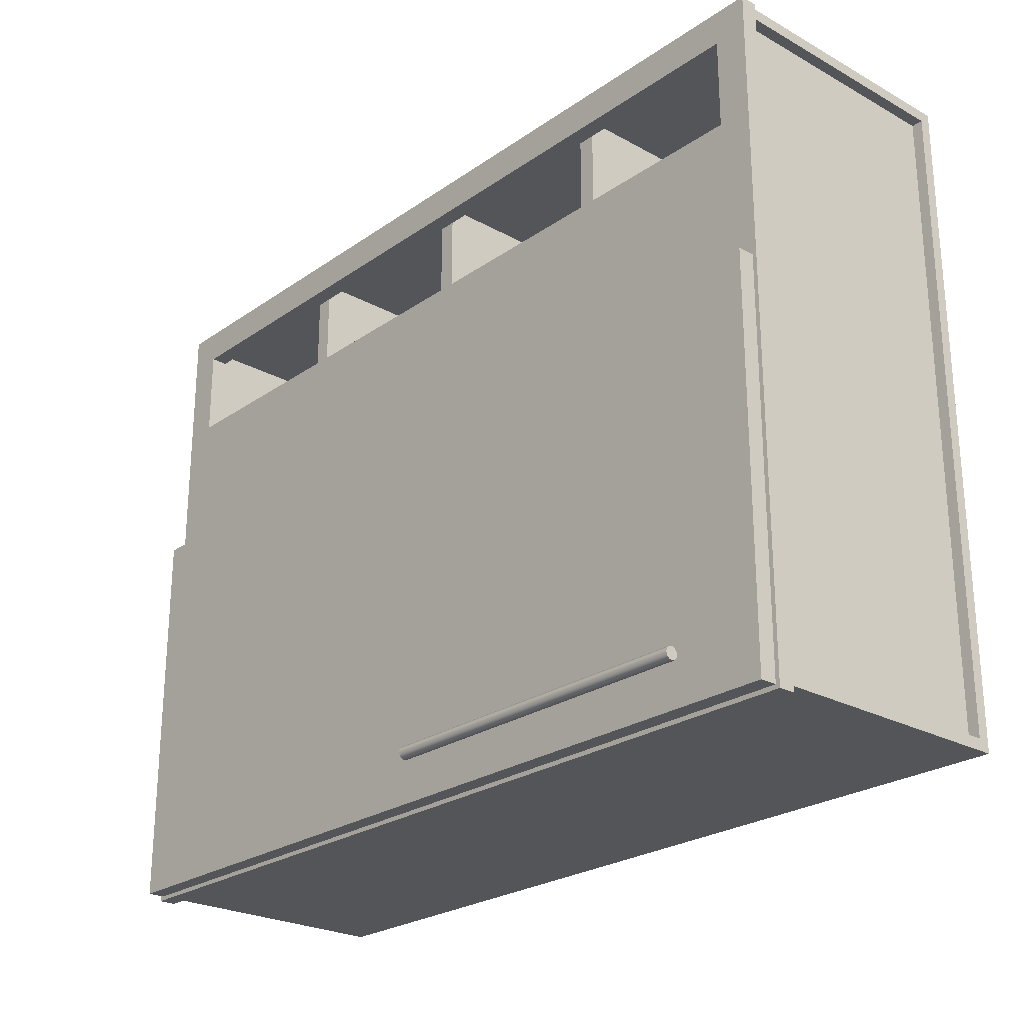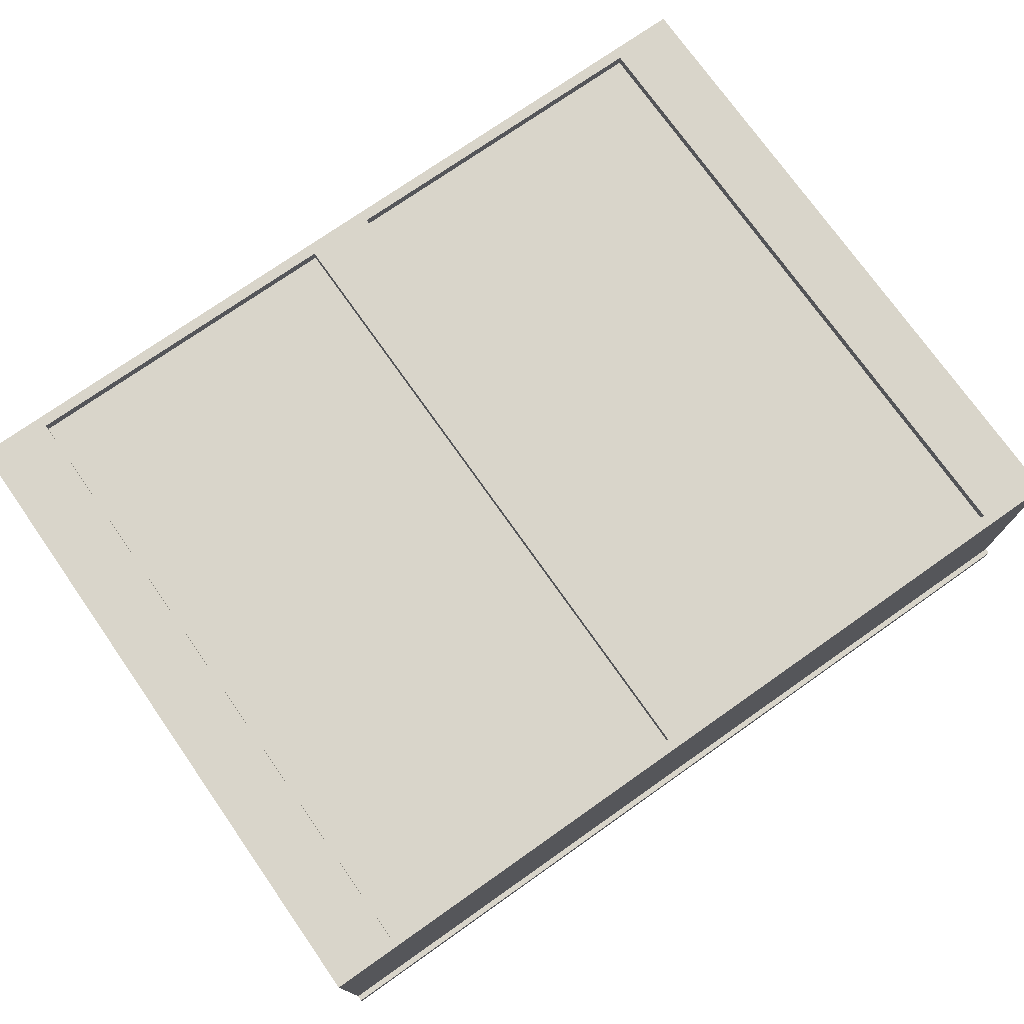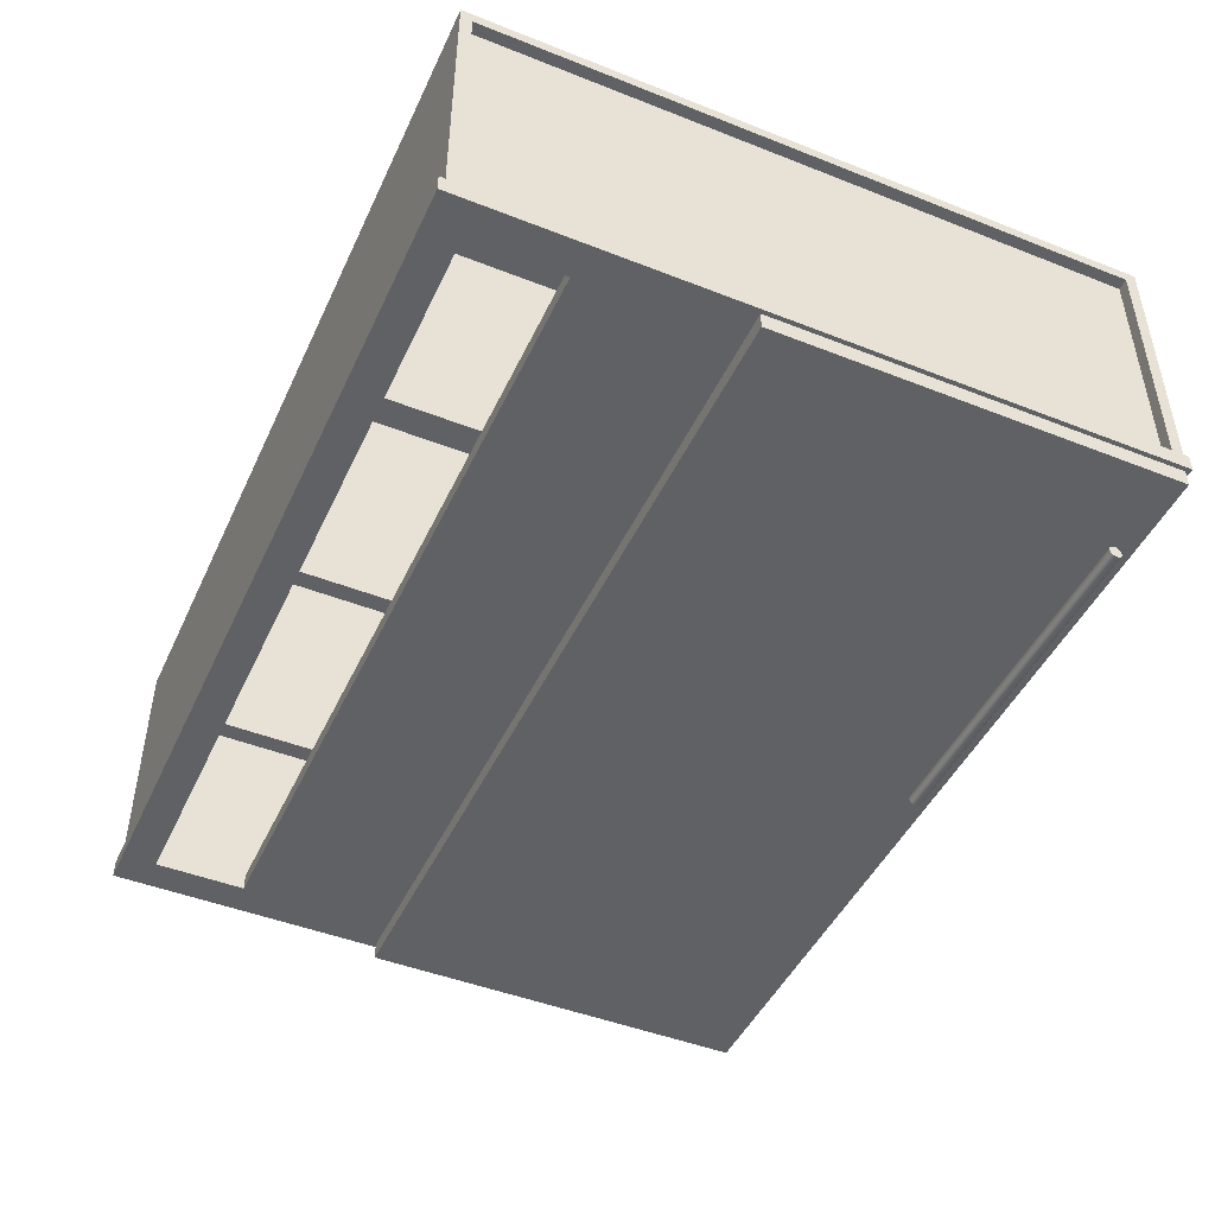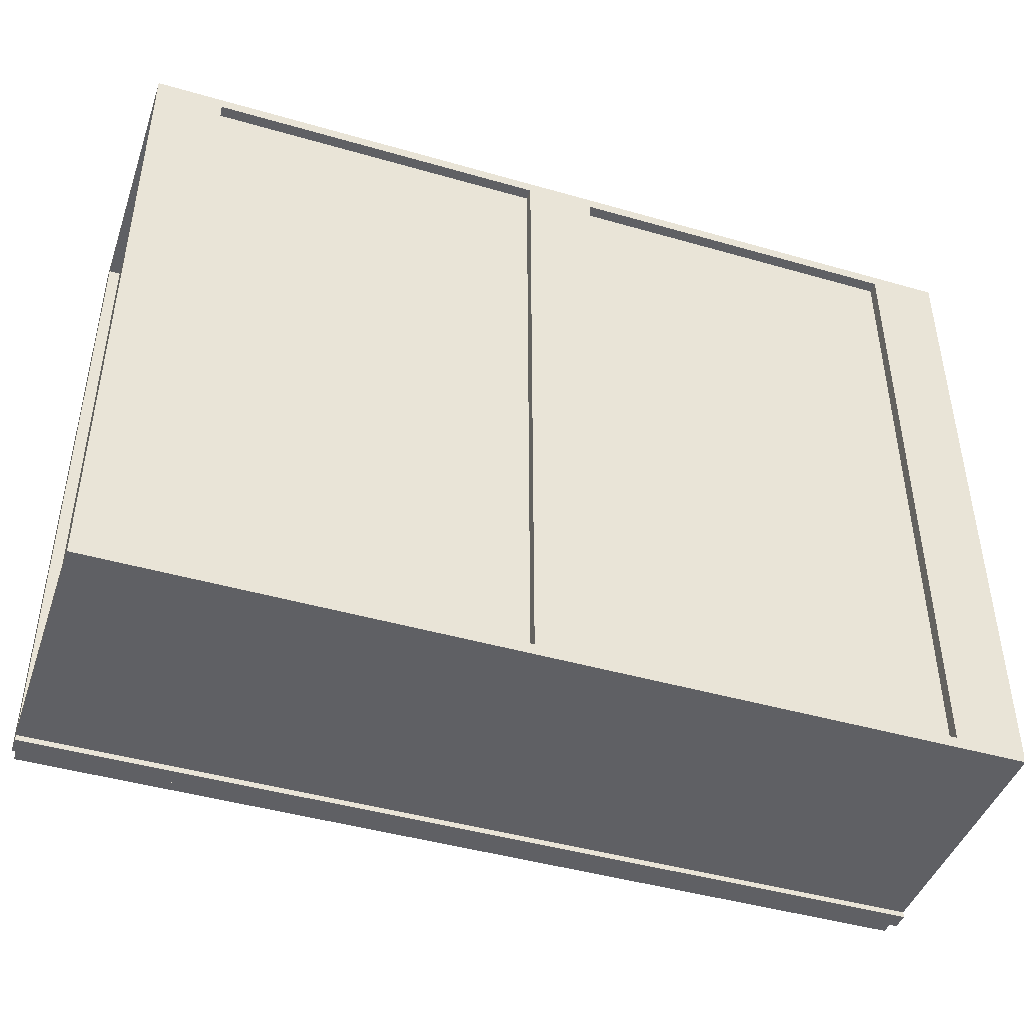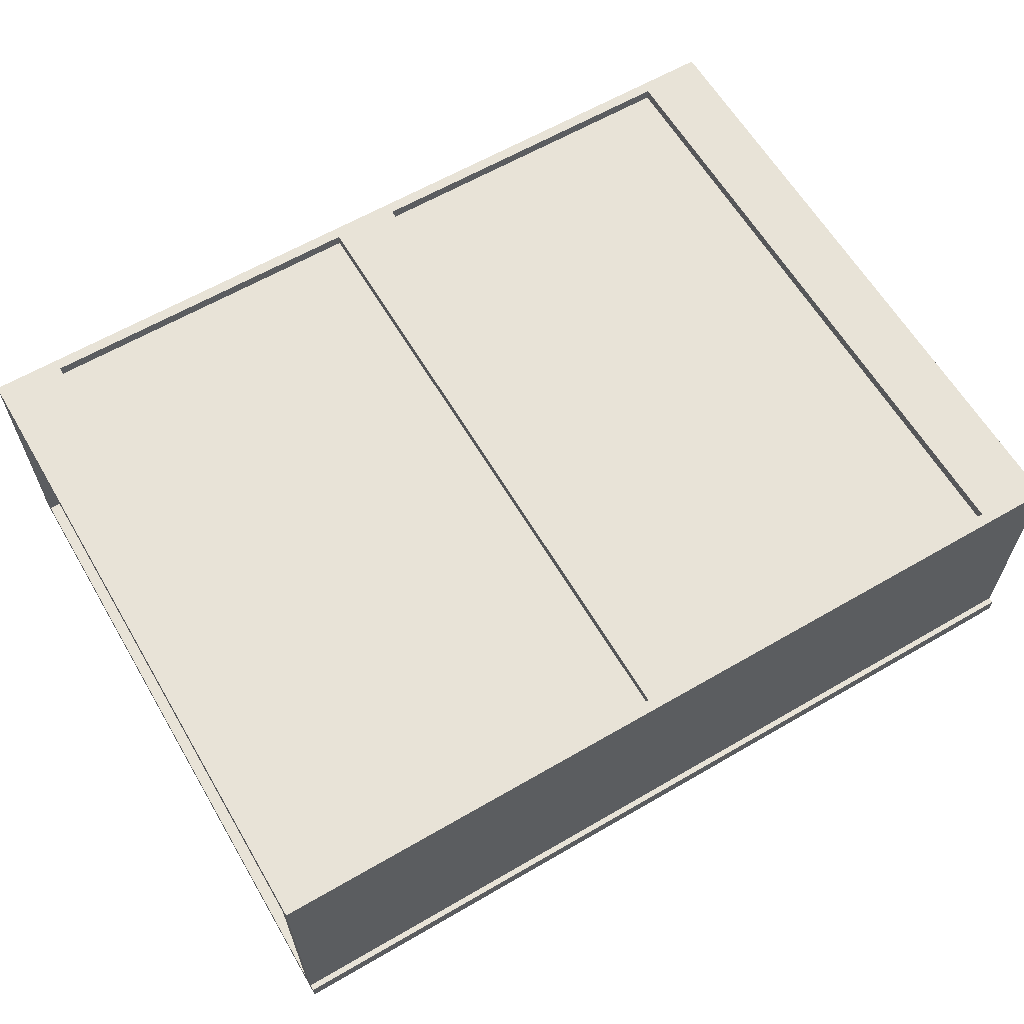
<metadata>
{"format":"obj","ext":"obj","renderer":"f3d","projection":"perspective","resolution":1024,"background":"white","views":[{"elev":-24.8,"azim":-131.8,"up":"+Y"},{"elev":74.5,"azim":-35.1,"up":"+Z"},{"elev":-46.4,"azim":-114.2,"up":"+Z"},{"elev":-44.4,"azim":-18.6,"up":"+Y"},{"elev":62.2,"azim":-30.5,"up":"+Z"}]}
</metadata>
<code>
v -0.3354 0.3551 0.1558
v -0.3354 -0.2009 -0.05394
v -0.3354 -0.2009 0.1558
v -0.3354 0.3551 -0.05394
v -0.3256 0.3551 -0.05394
v -0.3256 -0.2009 0.1558
v -0.3256 -0.2009 -0.05394
v -0.3256 0.3551 0.1558
v 0.4157 0.3551 0.1558
v 0.4157 -0.2009 0.1655
v 0.4157 -0.2009 0.1558
v 0.4157 0.3551 0.1655
v 0.3572 -0.2009 0.1558
v 0.3572 0.3551 0.1655
v 0.3572 0.3551 0.1558
v 0.3572 -0.2009 0.1655
v -0.3159 0.3405 -0.06857
v -0.3159 -0.1862 -0.05394
v -0.3159 -0.1862 -0.06857
v -0.3159 0.3405 -0.05394
v -0.3451 -0.1862 -0.06857
v -0.3451 0.3405 -0.06857
v -0.3451 0.3405 -0.05394
v -0.3451 -0.1862 -0.05394
v 0.3962 0.3551 0.1485
v -0.3256 -0.2009 0.1485
v -0.3256 0.3551 0.1485
v 0.3962 -0.2009 0.1485
v 0.3962 -0.2009 0.1558
v -0.3256 0.3551 0.1558
v -0.3256 -0.2009 0.1558
v 0.3962 0.3551 0.1558
v -0.3451 -0.2009 0.1655
v 0.4157 -0.2009 -0.05394
v -0.3451 -0.2009 -0.05394
v 0.4157 -0.2009 0.1655
v -0.3451 -0.2106 -0.05394
v 0.4157 -0.2106 0.1655
v -0.3451 -0.2106 0.1655
v 0.4157 -0.2106 -0.05394
v -0.3451 0.3551 -0.05394
v 0.4157 0.3551 -0.05394
v -0.3451 0.3551 0.1655
v 0.4157 0.3551 0.1655
v -0.3451 0.3649 -0.05394
v 0.4157 0.3649 0.1655
v -0.3451 0.3649 0.1655
v 0.4157 0.3649 -0.05394
v -0.3451 0.3697 -0.05394
v 0.4157 0.3697 -0.05394
v -0.3451 0.3697 -0.06857
v 0.4157 0.3405 -0.05394
v 0.4157 0.3405 -0.06857
v 0.4157 0.3697 -0.06857
v 0.4157 -0.2155 -0.05394
v -0.3451 -0.2155 -0.05394
v 0.4157 -0.1862 -0.05394
v -0.3451 -0.2155 -0.06857
v 0.4157 -0.1862 -0.06857
v 0.4157 -0.2155 -0.06857
v 0.3962 0.3551 0.1558
v 0.3962 -0.2009 -0.05394
v 0.3962 -0.2009 0.1558
v 0.3962 0.3551 -0.05394
v 0.4059 0.3551 -0.05394
v 0.4059 -0.2009 0.1558
v 0.4059 -0.2009 -0.05394
v 0.4059 0.3551 0.1558
v 0.4157 0.3405 -0.06857
v 0.4157 -0.1862 -0.05394
v 0.4157 -0.1862 -0.06857
v 0.4157 0.3405 -0.05394
v 0.3864 -0.1862 -0.06857
v 0.3864 0.3405 -0.06857
v 0.3864 0.3405 -0.05394
v 0.3864 -0.1862 -0.05394
v 0.06456 0.3551 0.1558
v 0.06456 -0.2009 0.1655
v 0.06456 -0.2009 0.1558
v 0.06456 0.3551 0.1655
v 0.006032 -0.2009 0.1558
v 0.006032 0.3551 0.1655
v 0.006032 0.3551 0.1558
v 0.006032 -0.2009 0.1655
v 0.3864 0.2624 -0.06857
v -0.3159 0.1064 -0.06857
v -0.3159 0.2624 -0.06857
v 0.3864 0.1064 -0.06857
v -0.3159 0.2624 -0.05394
v 0.3864 0.1064 -0.05394
v 0.3864 0.2624 -0.05394
v -0.3159 0.1064 -0.05394
v 0.2267 0.3551 -0.05394
v 0.2267 -0.2009 0.1485
v 0.2267 -0.2009 -0.05394
v 0.2267 0.3551 0.1485
v 0.2121 -0.2009 -0.05394
v 0.2121 0.3551 0.1485
v 0.2121 0.3551 -0.05394
v 0.2121 -0.2009 0.1485
v -0.2866 0.3551 0.1558
v -0.2866 -0.2009 0.1655
v -0.2866 -0.2009 0.1558
v -0.2866 0.3551 0.1655
v -0.3451 -0.2009 0.1558
v -0.3451 0.3551 0.1558
v 0.04261 0.3551 -0.05394
v 0.04261 -0.2009 0.1485
v 0.04261 -0.2009 -0.05394
v 0.04261 0.3551 0.1485
v 0.02798 -0.2009 -0.05394
v 0.02798 0.3551 0.1485
v 0.02798 0.3551 -0.05394
v 0.02798 -0.2009 0.1485
v -0.1415 0.3551 -0.05394
v -0.1415 -0.2009 0.1485
v -0.1415 -0.2009 -0.05394
v -0.1415 0.3551 0.1485
v -0.1561 -0.2009 -0.05394
v -0.1561 0.3551 0.1485
v -0.1561 0.3551 -0.05394
v -0.1561 -0.2009 0.1485
v 0.412 -0.2119 -0.06857
v -0.3415 -0.2119 -0.08321
v 0.412 -0.2119 -0.08321
v -0.3415 -0.2119 -0.06857
v 0.412 0.132 -0.08321
v -0.3415 0.132 -0.06857
v -0.3415 0.132 -0.08321
v 0.412 0.132 -0.06857
v 0.01213 -0.1778 -0.1067
v 0.01213 -0.1778 -0.1122
v 0.01213 -0.1771 -0.1094
v 0.01213 -0.1798 -0.1047
v 0.01213 -0.1798 -0.1142
v 0.01213 -0.1826 -0.1039
v -0.2829 -0.1778 -0.1122
v -0.2829 -0.1778 -0.1067
v -0.2829 -0.1771 -0.1094
v -0.2829 -0.1798 -0.1142
v -0.2829 -0.1798 -0.1047
v 0.01213 -0.1826 -0.1149
v -0.2829 -0.1826 -0.1039
v 0.01213 -0.1853 -0.1047
v -0.2829 -0.1826 -0.1149
v 0.01213 -0.1853 -0.1142
v -0.2829 -0.1853 -0.1047
v 0.01213 -0.1873 -0.1067
v -0.2829 -0.1853 -0.1142
v 0.01213 -0.1873 -0.1122
v -0.2829 -0.1873 -0.1067
v 0.01213 -0.1881 -0.1094
v -0.2829 -0.1873 -0.1122
v -0.2829 -0.1881 -0.1094
v -0.2829 -0.1867 -0.1061
v -0.2651 -0.1867 -0.08321
v -0.2829 -0.1867 -0.08321
v -0.2651 -0.1867 -0.1061
v -0.2829 -0.1785 -0.08321
v -0.2829 -0.1853 -0.1047
v -0.2651 -0.1853 -0.1047
v -0.2651 -0.1785 -0.08321
v -0.2829 -0.1798 -0.1047
v -0.2829 -0.1826 -0.1039
v -0.2651 -0.1826 -0.1039
v -0.2651 -0.1798 -0.1047
v -0.2651 -0.1785 -0.1061
v -0.2829 -0.1785 -0.1061
v 0.01213 -0.1785 -0.08321
v 0.01213 -0.1798 -0.1047
v 0.01213 -0.1785 -0.1061
v 0.01213 -0.1867 -0.08321
v -0.005688 -0.1785 -0.08321
v 0.01213 -0.1826 -0.1039
v -0.005688 -0.1785 -0.1061
v -0.005688 -0.1867 -0.08321
v 0.01213 -0.1853 -0.1047
v -0.005688 -0.1798 -0.1047
v -0.005688 -0.1867 -0.1061
v 0.01213 -0.1867 -0.1061
v -0.005688 -0.1826 -0.1039
v -0.005688 -0.1853 -0.1047
v 0.01579 -0.0253 0.1558
v 0.01579 -0.2009 0.1558
v 0.06934 -0.0253 0.1558
v 0.06934 -0.2009 0.1558
g mesh1_mesh1-geometry
f 1 2 3
f 2 1 4
g mesh1_mesh1-geometry
f 3 2 1
f 4 1 2
g mesh2_mesh2-geometry
f 5 6 7
f 6 5 8
g mesh2_mesh2-geometry
f 7 6 5
f 8 5 6
g mesh3_mesh3-geometry
f 9 10 11
f 10 9 12
f 13 9 11
f 14 10 12
f 9 13 15
f 10 14 16
f 13 14 15
f 14 13 16
g mesh3_mesh3-geometry
f 11 10 9
f 12 9 10
f 11 9 13
f 12 10 14
f 15 13 9
f 16 14 10
f 15 14 13
f 16 13 14
g mesh4_mesh4-geometry
f 17 18 19
f 18 17 20
f 21 17 19
f 17 21 22
f 21 23 22
f 23 21 24
g mesh4_mesh4-geometry
f 19 18 17
f 20 17 18
f 19 17 21
f 20 18 23
f 22 21 17
f 24 23 18
f 22 23 21
f 24 21 23
g mesh4_mesh4-geometry
f 23 18 20
f 18 23 24
g mesh5_mesh5-geometry
f 25 26 27
f 26 25 28
g mesh5_mesh5-geometry
f 27 26 25
f 28 25 26
g mesh6_mesh6-geometry
f 29 30 31
f 30 29 32
g mesh6_mesh6-geometry
f 31 30 29
f 32 29 30
g mesh7_mesh7-geometry
f 33 34 35
f 34 33 36
f 37 33 35
f 33 38 36
f 38 34 36
f 33 37 39
f 38 33 39
f 34 38 40
g mesh7_mesh7-geometry
f 35 34 33
f 36 33 34
f 35 33 37
f 36 38 33
f 36 34 38
f 39 37 33
f 39 33 38
f 40 38 34
f 39 38 37
f 40 37 38
g mesh7_mesh7-geometry
f 37 38 39
f 38 37 40
g mesh8_mesh8-geometry
f 41 42 43
f 44 43 42
f 41 43 45
f 44 46 43
f 44 42 46
f 47 45 43
f 47 43 46
f 48 46 42
g mesh8_mesh8-geometry
f 43 42 41
f 42 43 44
f 45 43 41
f 43 46 44
f 46 42 44
f 43 45 47
f 46 43 47
f 42 46 48
f 45 46 47
f 46 45 48
g mesh8_mesh8-geometry
f 47 46 45
f 48 45 46
g mesh9_mesh9-geometry
f 49 23 50
f 49 51 23
f 52 50 23
f 22 23 51
f 52 53 50
f 54 50 53
g mesh9_mesh9-geometry
f 50 23 49
f 23 51 49
f 23 50 52
f 51 50 49
f 51 23 22
f 50 53 52
f 53 23 52
f 50 51 54
f 23 53 22
f 53 51 22
f 53 50 54
f 51 53 54
g mesh9_mesh9-geometry
f 49 50 51
f 52 23 53
f 54 51 50
f 22 53 23
f 22 51 53
f 54 53 51
g mesh10_mesh10-geometry
f 55 24 56
f 24 55 57
f 24 58 56
f 55 59 57
f 58 24 21
f 59 55 60
g mesh10_mesh10-geometry
f 56 24 55
f 57 55 24
f 56 58 24
f 56 55 58
f 57 59 55
f 57 24 59
f 21 24 58
f 60 58 55
f 60 55 59
f 21 59 24
f 21 58 59
f 60 59 58
g mesh10_mesh10-geometry
f 58 55 56
f 59 24 57
f 55 58 60
f 24 59 21
f 59 58 21
f 58 59 60
g mesh1_mesh1-geometry
f 61 62 63
f 62 61 64
g mesh1_mesh1-geometry
f 63 62 61
f 64 61 62
g mesh2_mesh2-geometry
f 65 66 67
f 66 65 68
g mesh2_mesh2-geometry
f 67 66 65
f 68 65 66
g mesh4_mesh4-geometry
f 69 70 71
f 70 69 72
f 73 69 71
f 69 73 74
f 73 75 74
f 75 73 76
g mesh4_mesh4-geometry
f 71 70 69
f 72 69 70
f 71 69 73
f 72 70 75
f 74 73 69
f 76 75 70
f 74 75 73
f 76 73 75
g mesh4_mesh4-geometry
f 75 70 72
f 70 75 76
g mesh3_mesh3-geometry
f 77 78 79
f 78 77 80
f 81 77 79
f 82 78 80
f 77 81 83
f 78 82 84
f 81 82 83
f 82 81 84
g mesh3_mesh3-geometry
f 79 78 77
f 80 77 78
f 79 77 81
f 80 78 82
f 83 81 77
f 84 82 78
f 83 82 81
f 84 81 82
g mesh11_mesh11-geometry
f 85 86 87
f 86 85 88
f 89 85 87
f 90 86 88
f 85 89 91
f 86 90 92
g mesh11_mesh11-geometry
f 87 86 85
f 88 85 86
f 87 85 89
f 88 86 90
f 91 89 85
f 92 90 86
f 91 90 89
f 92 89 90
g mesh11_mesh11-geometry
f 89 90 91
f 90 89 92
g mesh12_mesh12-geometry
f 93 94 95
f 94 93 96
f 97 93 95
f 98 94 96
f 93 97 99
f 94 98 100
f 97 98 99
f 98 97 100
g mesh12_mesh12-geometry
f 95 94 93
f 96 93 94
f 95 93 97
f 96 94 98
f 99 97 93
f 100 98 94
f 99 98 97
f 100 97 98
g mesh3_mesh3-geometry
f 101 102 103
f 102 101 104
f 105 101 103
f 43 102 104
f 101 105 106
f 102 43 33
f 105 43 106
f 43 105 33
g mesh3_mesh3-geometry
f 103 102 101
f 104 101 102
f 103 101 105
f 104 102 43
f 106 105 101
f 33 43 102
f 106 43 105
f 33 105 43
g mesh12_mesh12-geometry
f 107 108 109
f 108 107 110
f 111 107 109
f 112 108 110
f 107 111 113
f 108 112 114
f 111 112 113
f 112 111 114
g mesh12_mesh12-geometry
f 109 108 107
f 110 107 108
f 109 107 111
f 110 108 112
f 113 111 107
f 114 112 108
f 113 112 111
f 114 111 112
g mesh12_mesh12-geometry
f 115 116 117
f 116 115 118
f 119 115 117
f 120 116 118
f 115 119 121
f 116 120 122
f 119 120 121
f 120 119 122
g mesh12_mesh12-geometry
f 117 116 115
f 118 115 116
f 117 115 119
f 118 116 120
f 121 119 115
f 122 120 116
f 121 120 119
f 122 119 120
g mesh13_mesh13-geometry
f 123 124 125
f 124 123 126
f 125 124 123
f 126 123 124
f 124 127 125
f 125 127 124
f 127 123 125
f 125 123 127
f 123 128 126
f 126 128 123
f 128 124 126
f 126 124 128
f 127 124 129
f 129 124 127
f 123 127 130
f 130 127 123
f 128 123 130
f 130 123 128
f 124 128 129
f 129 128 124
f 128 127 129
f 129 127 128
f 127 128 130
f 130 128 127
g mesh14_mesh14-geometry
f 131 132 133
f 132 131 134
f 132 134 135
f 135 134 136
f 137 138 139
f 138 140 141
f 135 136 142
f 138 137 140
f 141 140 143
f 142 136 144
f 143 140 145
f 142 144 146
f 143 145 147
f 146 144 148
f 147 145 149
f 146 148 150
f 147 149 151
f 150 148 152
f 151 149 153
f 151 153 154
g mesh14_mesh14-geometry
f 133 132 131
f 134 131 132
f 133 139 132
f 131 138 133
f 134 141 131
f 135 134 132
f 137 132 139
f 139 133 138
f 138 131 141
f 134 136 141
f 136 134 135
f 135 132 140
f 137 140 132
f 139 138 137
f 141 140 138
f 143 141 136
f 142 136 135
f 140 145 135
f 140 137 138
f 143 140 141
f 136 144 143
f 144 136 142
f 142 135 145
f 145 140 143
f 147 143 144
f 146 144 142
f 145 149 142
f 147 145 143
f 144 148 147
f 148 144 146
f 146 142 149
f 149 145 147
f 151 147 148
f 150 148 146
f 146 149 150
f 151 149 147
f 151 148 154
f 152 148 150
f 153 150 149
f 153 149 151
f 152 154 148
f 154 153 151
f 150 153 152
f 154 152 153
g mesh14_mesh14-geometry
f 132 139 133
f 133 138 131
f 131 141 134
f 139 132 137
f 138 133 139
f 141 131 138
f 141 136 134
f 140 132 135
f 132 140 137
f 136 141 143
f 135 145 140
f 143 144 136
f 145 135 142
f 144 143 147
f 142 149 145
f 147 148 144
f 149 142 146
f 148 147 151
f 150 149 146
f 154 148 151
f 149 150 153
f 148 154 152
f 152 153 150
f 153 152 154
g mesh15_mesh15-geometry
f 155 156 157
f 156 155 158
f 156 159 157
f 157 160 155
f 161 156 158
f 159 156 162
f 159 163 157
f 157 164 160
f 165 156 161
f 166 162 156
f 167 159 162
f 163 159 168
f 157 163 164
f 166 156 165
f 162 166 167
f 159 167 168
g mesh15_mesh15-geometry
f 157 156 155
f 158 155 156
f 157 159 156
f 155 160 157
f 158 156 161
f 162 156 159
f 157 163 159
f 160 164 157
f 161 156 165
f 156 162 166
f 162 159 167
f 168 159 163
f 164 163 157
f 165 156 166
f 167 166 162
f 168 167 159
g mesh16_mesh16-geometry
f 169 170 171
f 170 169 172
f 171 173 169
f 173 172 169
f 170 172 174
f 173 171 175
f 172 173 176
f 174 172 177
f 178 173 175
f 173 178 176
f 179 172 176
f 177 172 180
f 176 178 181
f 172 179 180
f 176 182 179
f 176 181 182
g mesh16_mesh16-geometry
f 171 170 169
f 172 169 170
f 169 173 171
f 169 172 173
f 174 172 170
f 175 171 173
f 176 173 172
f 177 172 174
f 175 173 178
f 176 178 173
f 176 172 179
f 180 172 177
f 181 178 176
f 180 179 172
f 179 182 176
f 182 181 176
g mesh17_mesh17-geometry
f 183 184 185
f 183 185 184
f 186 185 184
f 186 184 185

</code>
